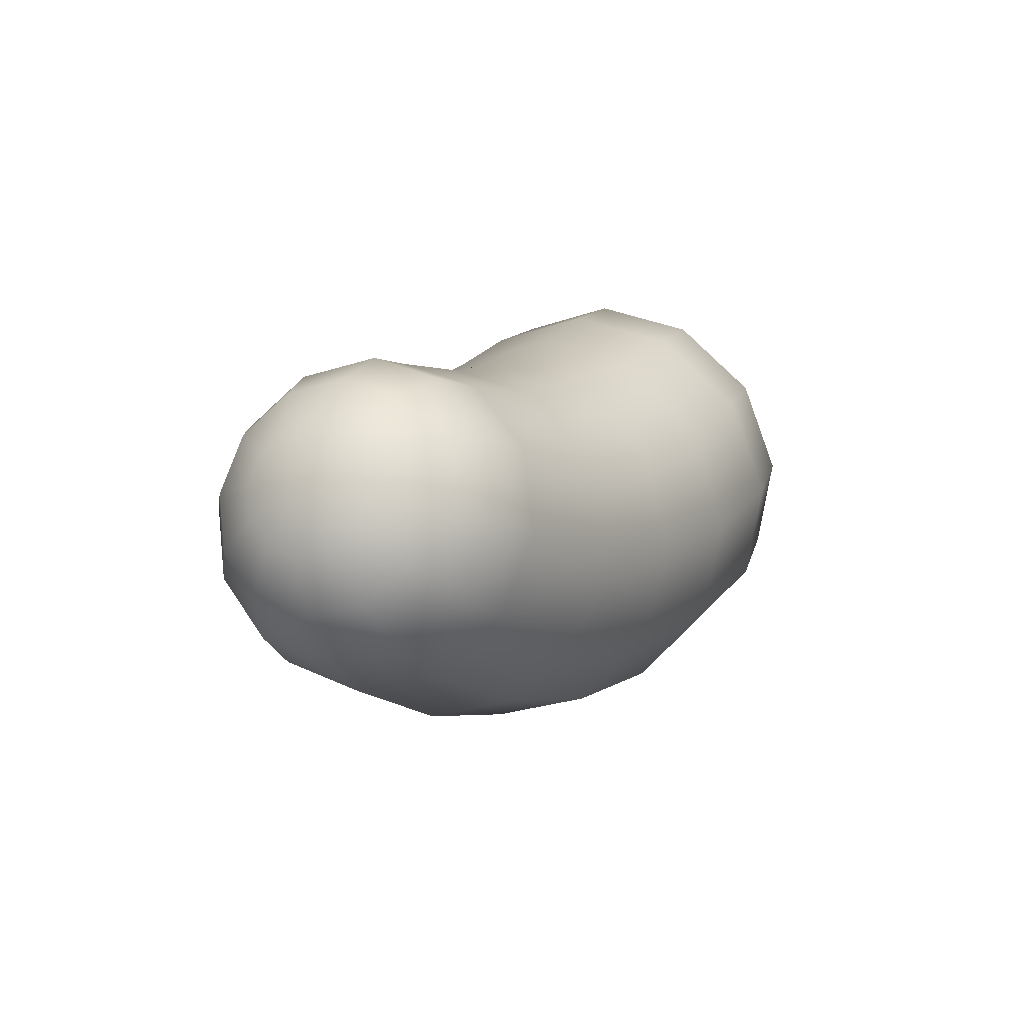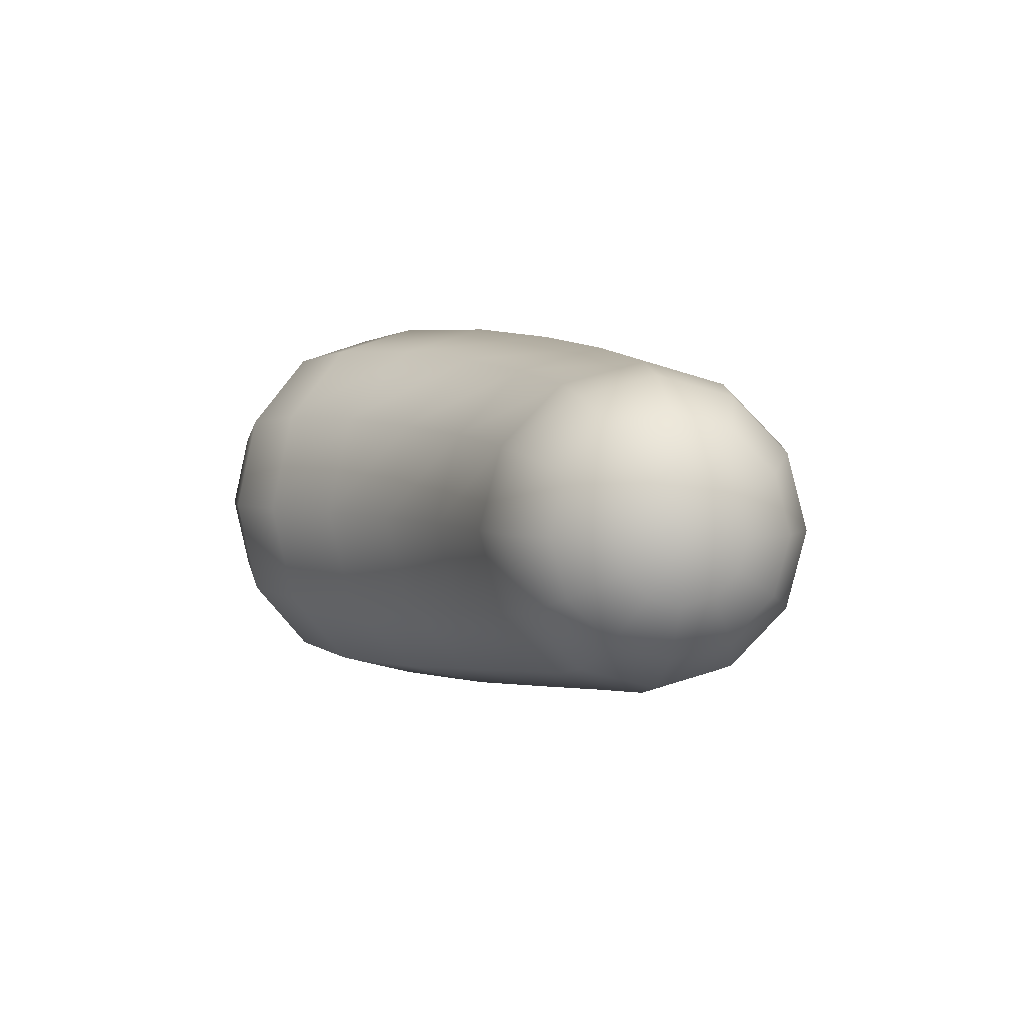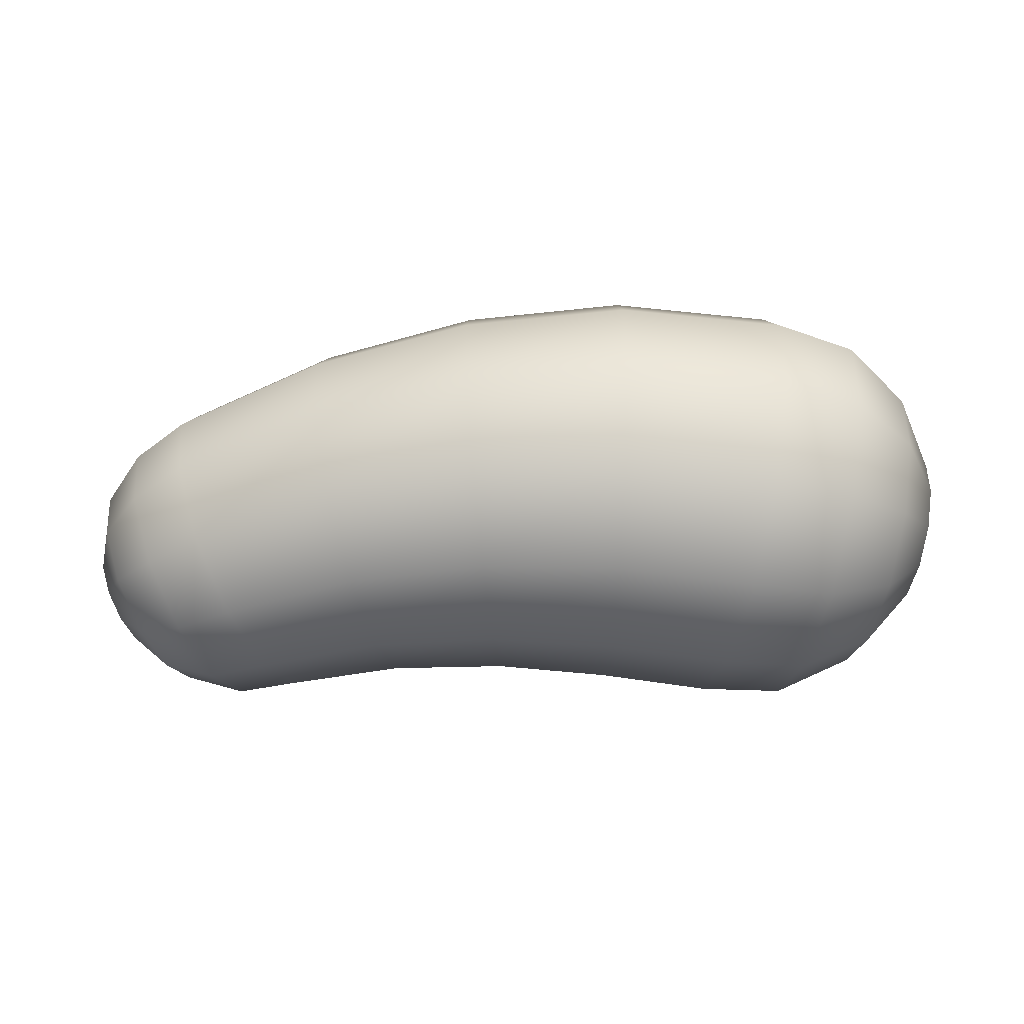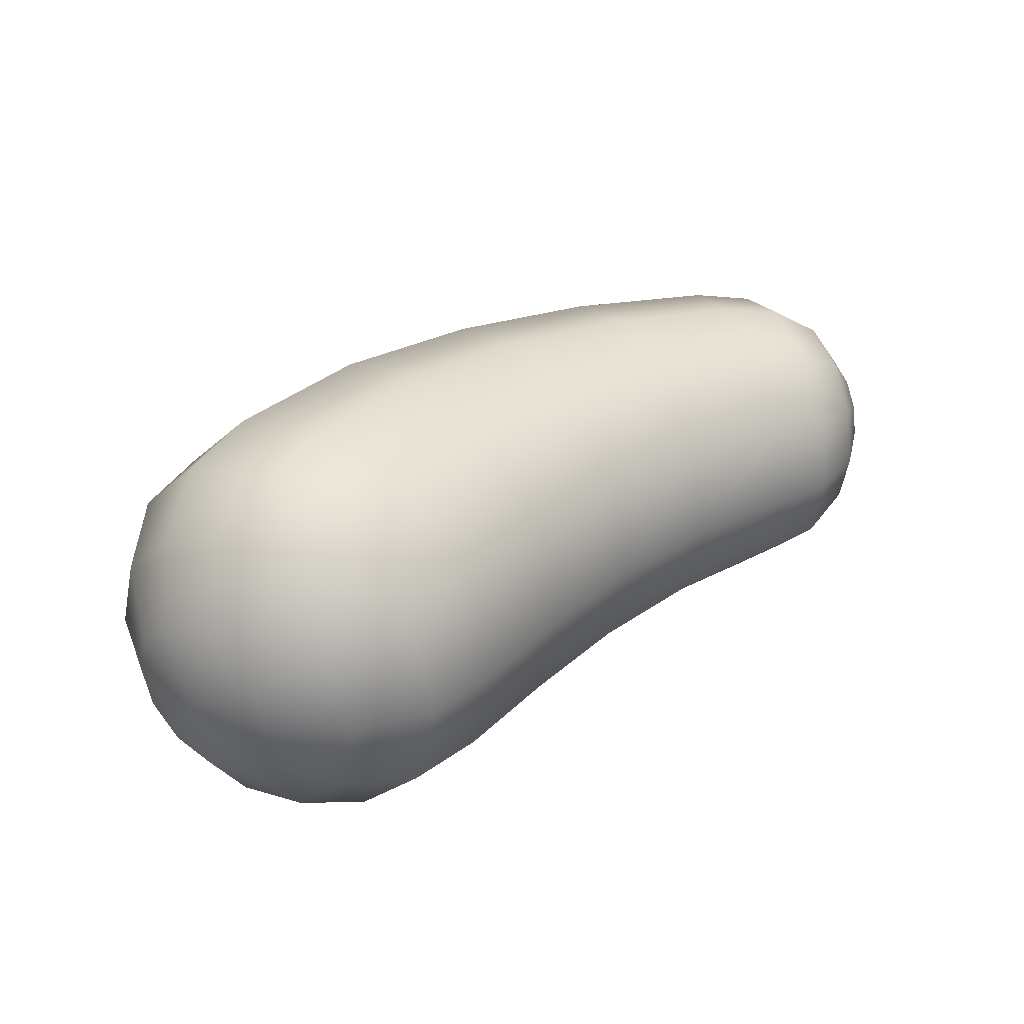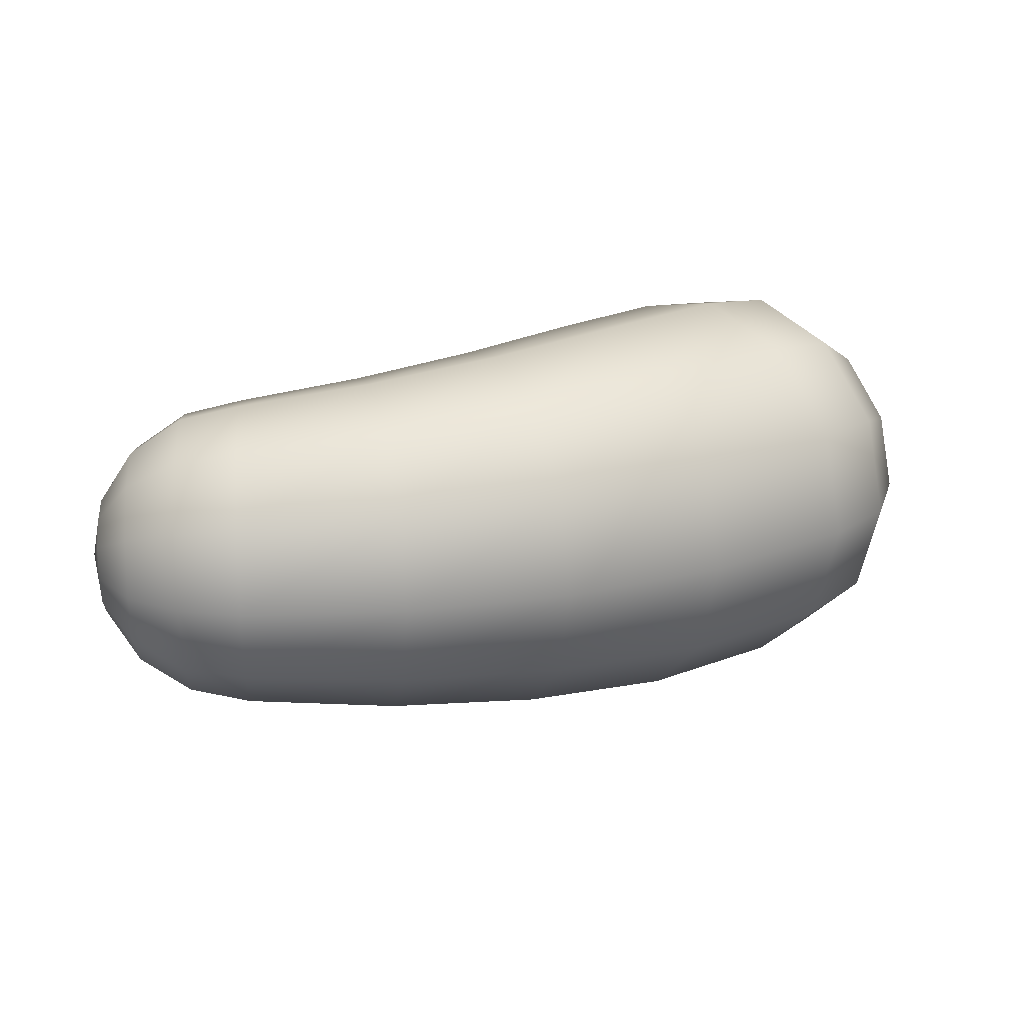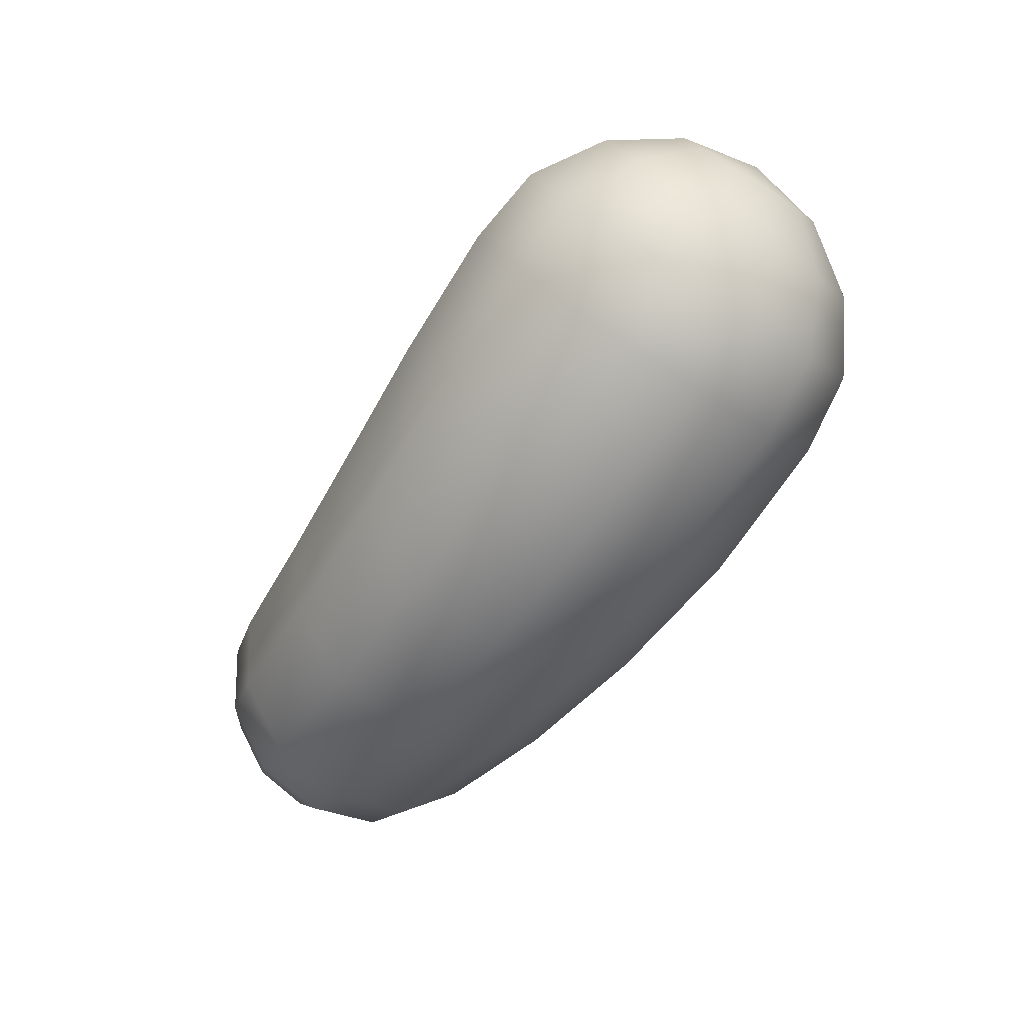
<metadata>
{"format":"obj","ext":"obj","renderer":"f3d","projection":"perspective","resolution":1024,"background":"white","views":[{"elev":6.1,"azim":114.8,"up":"+Z"},{"elev":3.3,"azim":61.9,"up":"+Y"},{"elev":-66.1,"azim":-174.8,"up":"+Y"},{"elev":34.7,"azim":-38.0,"up":"+Y"},{"elev":23.1,"azim":157.2,"up":"+Y"},{"elev":-59.4,"azim":-124.2,"up":"+Z"}]}
</metadata>
<code>
g default
v -1.693 -0.1529 -0.1092
v -1.661 -0.2644 -0.002394
v -1.618 -0.3052 0.1435
v -1.574 -0.2644 0.2894
v -1.542 -0.1529 0.3962
v -1.531 -0.000646 0.4353
v -1.542 0.1516 0.3962
v -1.574 0.2631 0.2894
v -1.618 0.3039 0.1435
v -1.661 0.2631 -0.002394
v -1.693 0.1516 -0.1092
v -1.705 -0.000646 -0.1483
v -1.588 -0.282 -0.3733
v -1.531 -0.4879 -0.1754
v -1.452 -0.5633 0.09484
v -1.374 -0.4879 0.3651
v -1.317 -0.282 0.563
v -1.296 -0.000646 0.6354
v -1.317 0.2807 0.563
v -1.374 0.4867 0.3651
v -1.452 0.562 0.09484
v -1.531 0.4867 -0.1754
v -1.588 0.2807 -0.3733
v -1.609 -0.000646 -0.4457
v -1.384 -0.3682 -0.5889
v -1.308 -0.6373 -0.3307
v -1.205 -0.7358 0.02202
v -1.101 -0.6373 0.3747
v -1.025 -0.3682 0.6329
v -0.9975 -0.000645 0.7274
v -1.025 0.3669 0.6329
v -1.101 0.636 0.3747
v -1.205 0.7345 0.02202
v -1.308 0.636 -0.3307
v -1.384 0.3669 -0.5889
v -1.412 -0.000647 -0.6834
v -1.104 -0.3901 -0.7108
v -1.023 -0.6753 -0.4374
v -0.9125 -0.7796 -0.06388
v -0.8021 -0.6753 0.3096
v -0.7212 -0.3901 0.583
v -0.6916 -0.000647 0.6831
v -0.7212 0.3888 0.583
v -0.8021 0.674 0.3096
v -0.9125 0.7783 -0.06388
v -1.023 0.674 -0.4374
v -1.104 0.3888 -0.7108
v -1.133 -0.000647 -0.8109
v -0.5007 -0.3843 -0.8309
v -0.462 -0.6652 -0.5527
v -0.4092 -0.7681 -0.1727
v -0.3563 -0.6652 0.2074
v -0.3176 -0.3843 0.4856
v -0.3035 -0.000646 0.5874
v -0.3176 0.3831 0.4856
v -0.3563 0.6639 0.2074
v -0.4092 0.7668 -0.1727
v -0.462 0.6639 -0.5527
v -0.5007 0.3831 -0.8309
v -0.5149 -0.000647 -0.9328
v 0.1117 -0.3609 -0.8293
v 0.1088 -0.6246 -0.5656
v 0.1047 -0.7212 -0.2053
v 0.1007 -0.6246 0.1549
v 0.09775 -0.3609 0.4186
v 0.09667 -0.000647 0.5151
v 0.09775 0.3596 0.4186
v 0.1007 0.6233 0.1549
v 0.1047 0.7199 -0.2053
v 0.1088 0.6233 -0.5656
v 0.1117 0.3596 -0.8293
v 0.1128 -0.000647 -0.9258
v 0.7095 -0.332 -0.7277
v 0.6708 -0.5745 -0.4882
v 0.6178 -0.6633 -0.1612
v 0.5648 -0.5745 0.1659
v 0.5261 -0.332 0.4053
v 0.5119 -0.000646 0.4929
v 0.5261 0.3307 0.4053
v 0.5648 0.5732 0.1659
v 0.6178 0.662 -0.1612
v 0.6708 0.5732 -0.4882
v 0.7095 0.3307 -0.7276
v 0.7237 -0.000646 -0.8153
v 1.277 -0.3 -0.535
v 1.21 -0.5192 -0.3263
v 1.119 -0.5994 -0.04115
v 1.027 -0.5192 0.244
v 0.9604 -0.3 0.4527
v 0.9359 -0.000646 0.5291
v 0.9604 0.2987 0.4527
v 1.027 0.5179 0.244
v 1.119 0.5981 -0.04115
v 1.21 0.5179 -0.3263
v 1.277 0.2987 -0.535
v 1.301 -0.000646 -0.6114
v 1.479 -0.2747 -0.4161
v 1.417 -0.4752 -0.2254
v 1.332 -0.5487 0.03514
v 1.247 -0.4752 0.2957
v 1.185 -0.2747 0.4864
v 1.162 -0.000647 0.5562
v 1.185 0.2734 0.4864
v 1.247 0.474 0.2957
v 1.332 0.5474 0.03514
v 1.417 0.474 -0.2254
v 1.479 0.2734 -0.4161
v 1.502 -0.000647 -0.4859
v 1.631 -0.2104 -0.2537
v 1.583 -0.3639 -0.1079
v 1.517 -0.4201 0.09117
v 1.451 -0.3639 0.2903
v 1.403 -0.2104 0.436
v 1.385 -0.000646 0.4893
v 1.403 0.2091 0.436
v 1.451 0.3626 0.2903
v 1.517 0.4188 0.09117
v 1.583 0.3626 -0.1079
v 1.631 0.2091 -0.2537
v 1.649 -0.000646 -0.307
v 1.701 -0.1141 -0.05663
v 1.675 -0.1972 0.02214
v 1.639 -0.2276 0.1297
v 1.603 -0.1972 0.2373
v 1.576 -0.1141 0.3161
v 1.567 -0.000646 0.3449
v 1.576 0.1129 0.3161
v 1.603 0.1959 0.2373
v 1.639 0.2264 0.1297
v 1.675 0.1959 0.02214
v 1.701 0.1129 -0.05663
v 1.711 -0.000647 -0.08546
v -1.676 -0.000647 0.1606
v 1.682 -0.000647 0.1442
g FoodTallLUpperArm
f 1 13 14 2
f 2 14 15 3
f 3 15 16 4
f 4 16 17 5
f 5 17 18 6
f 6 18 19 7
f 7 19 20 8
f 8 20 21 9
f 9 21 22 10
f 10 22 23 11
f 11 23 24 12
f 12 24 13 1
f 13 25 26 14
f 14 26 27 15
f 15 27 28 16
f 16 28 29 17
f 17 29 30 18
f 18 30 31 19
f 19 31 32 20
f 20 32 33 21
f 21 33 34 22
f 22 34 35 23
f 23 35 36 24
f 24 36 25 13
f 25 37 38 26
f 26 38 39 27
f 27 39 40 28
f 28 40 41 29
f 29 41 42 30
f 30 42 43 31
f 31 43 44 32
f 32 44 45 33
f 33 45 46 34
f 34 46 47 35
f 35 47 48 36
f 36 48 37 25
f 37 49 50 38
f 38 50 51 39
f 39 51 52 40
f 40 52 53 41
f 41 53 54 42
f 42 54 55 43
f 43 55 56 44
f 44 56 57 45
f 45 57 58 46
f 46 58 59 47
f 47 59 60 48
f 48 60 49 37
f 49 61 62 50
f 50 62 63 51
f 51 63 64 52
f 52 64 65 53
f 53 65 66 54
f 54 66 67 55
f 55 67 68 56
f 56 68 69 57
f 57 69 70 58
f 58 70 71 59
f 59 71 72 60
f 60 72 61 49
f 61 73 74 62
f 62 74 75 63
f 63 75 76 64
f 64 76 77 65
f 65 77 78 66
f 66 78 79 67
f 67 79 80 68
f 68 80 81 69
f 69 81 82 70
f 70 82 83 71
f 71 83 84 72
f 72 84 73 61
f 73 85 86 74
f 74 86 87 75
f 75 87 88 76
f 76 88 89 77
f 77 89 90 78
f 78 90 91 79
f 79 91 92 80
f 80 92 93 81
f 81 93 94 82
f 82 94 95 83
f 83 95 96 84
f 84 96 85 73
f 85 97 98 86
f 86 98 99 87
f 87 99 100 88
f 88 100 101 89
f 89 101 102 90
f 90 102 103 91
f 91 103 104 92
f 92 104 105 93
f 93 105 106 94
f 94 106 107 95
f 95 107 108 96
f 96 108 97 85
f 97 109 110 98
f 98 110 111 99
f 99 111 112 100
f 100 112 113 101
f 101 113 114 102
f 102 114 115 103
f 103 115 116 104
f 104 116 117 105
f 105 117 118 106
f 106 118 119 107
f 107 119 120 108
f 108 120 109 97
f 109 121 122 110
f 110 122 123 111
f 111 123 124 112
f 112 124 125 113
f 113 125 126 114
f 114 126 127 115
f 115 127 128 116
f 116 128 129 117
f 117 129 130 118
f 118 130 131 119
f 119 131 132 120
f 120 132 121 109
f 2 133 1
f 3 133 2
f 4 133 3
f 5 133 4
f 6 133 5
f 7 133 6
f 8 133 7
f 9 133 8
f 10 133 9
f 11 133 10
f 12 133 11
f 1 133 12
f 121 134 122
f 122 134 123
f 123 134 124
f 124 134 125
f 125 134 126
f 126 134 127
f 127 134 128
f 128 134 129
f 129 134 130
f 130 134 131
f 131 134 132
f 132 134 121

</code>
